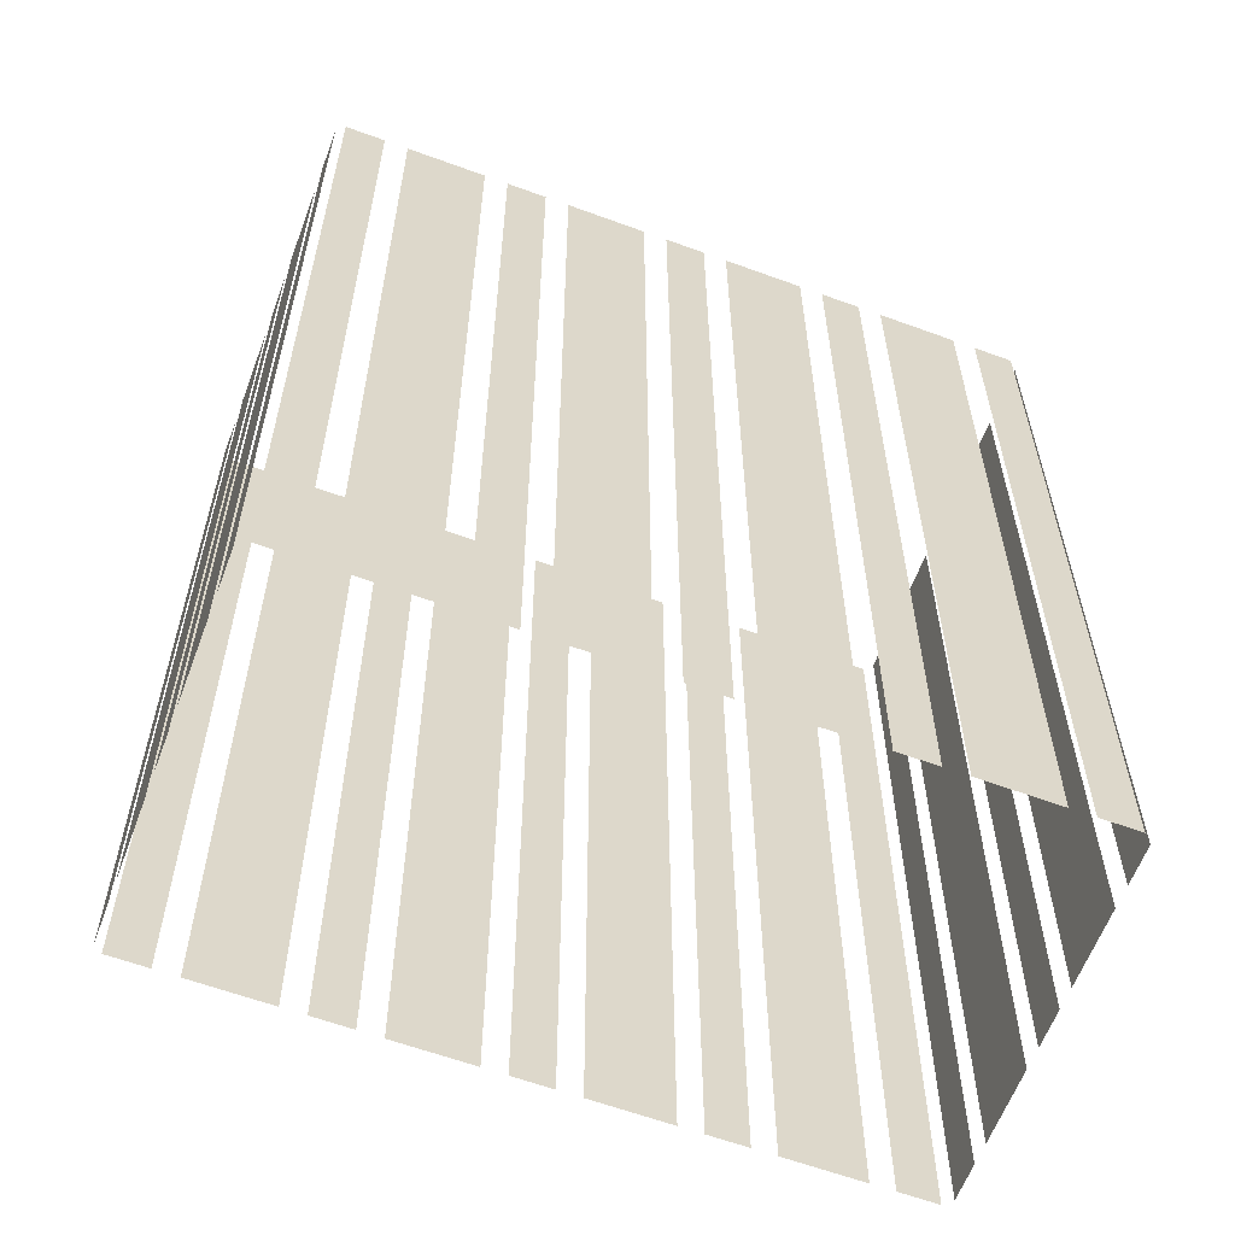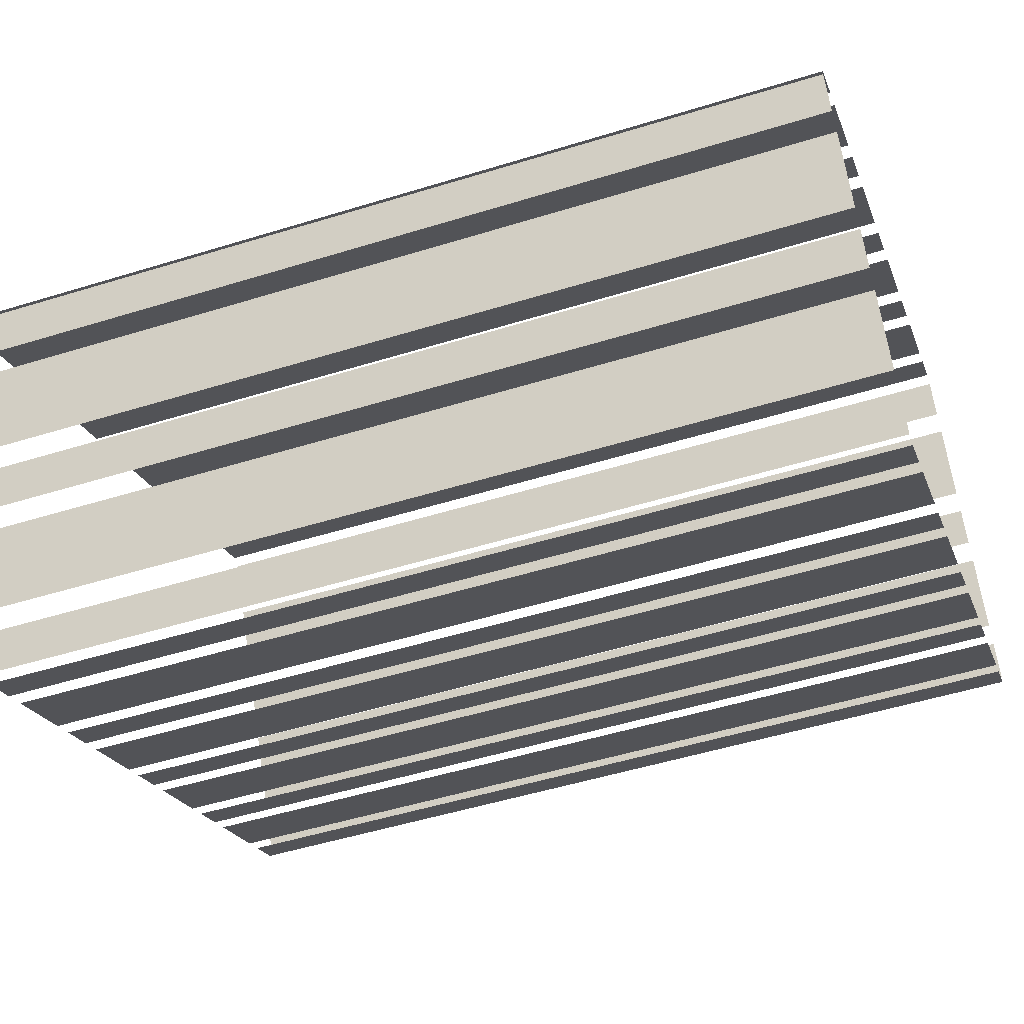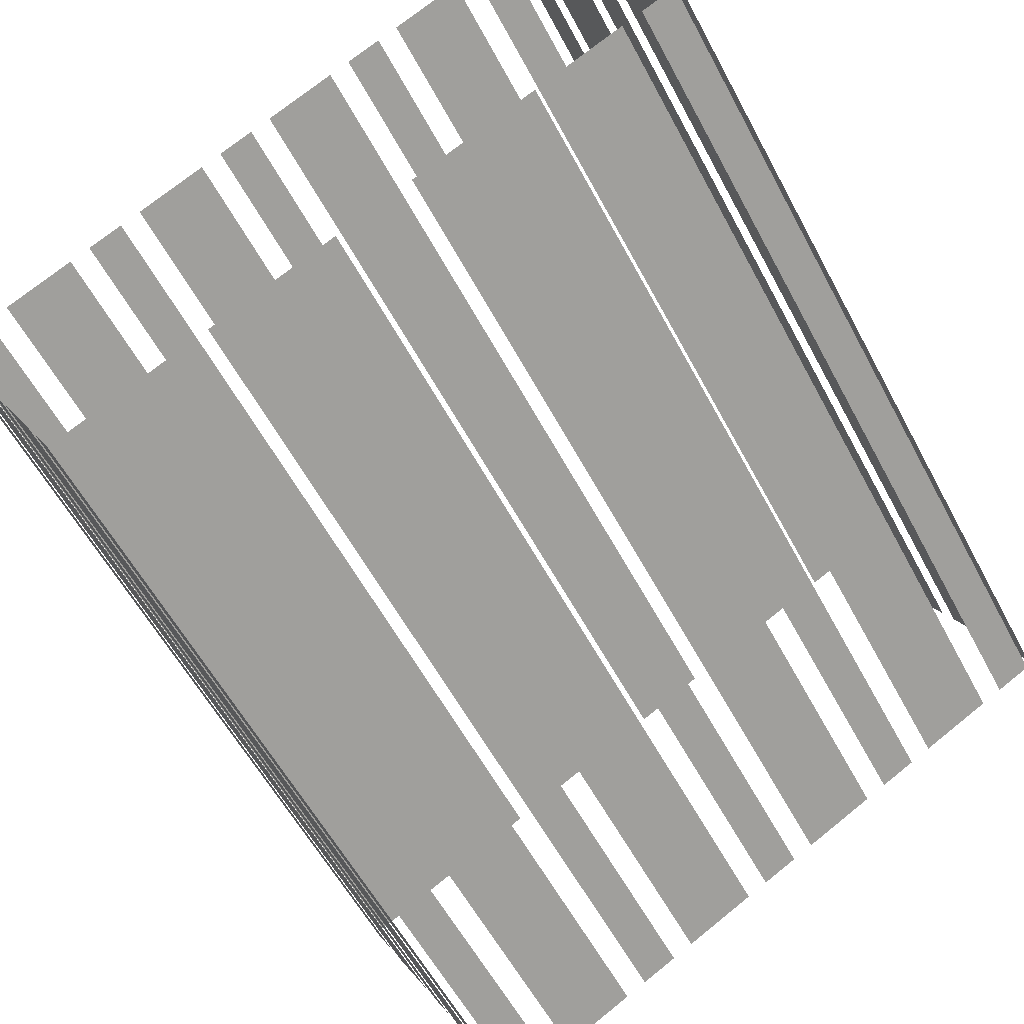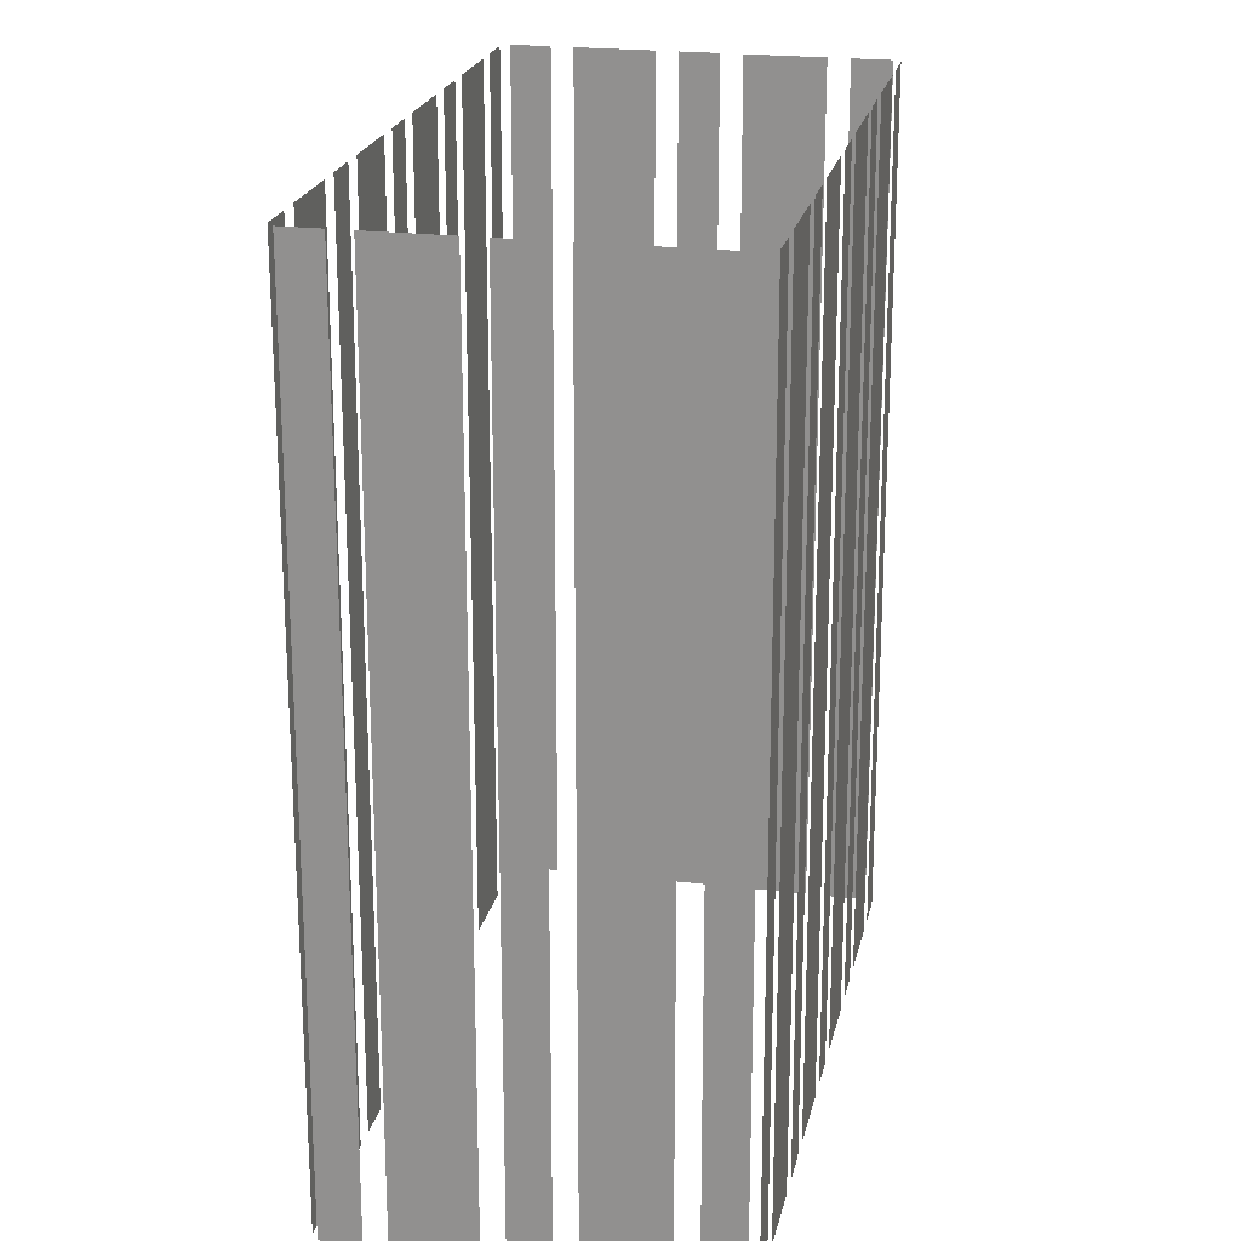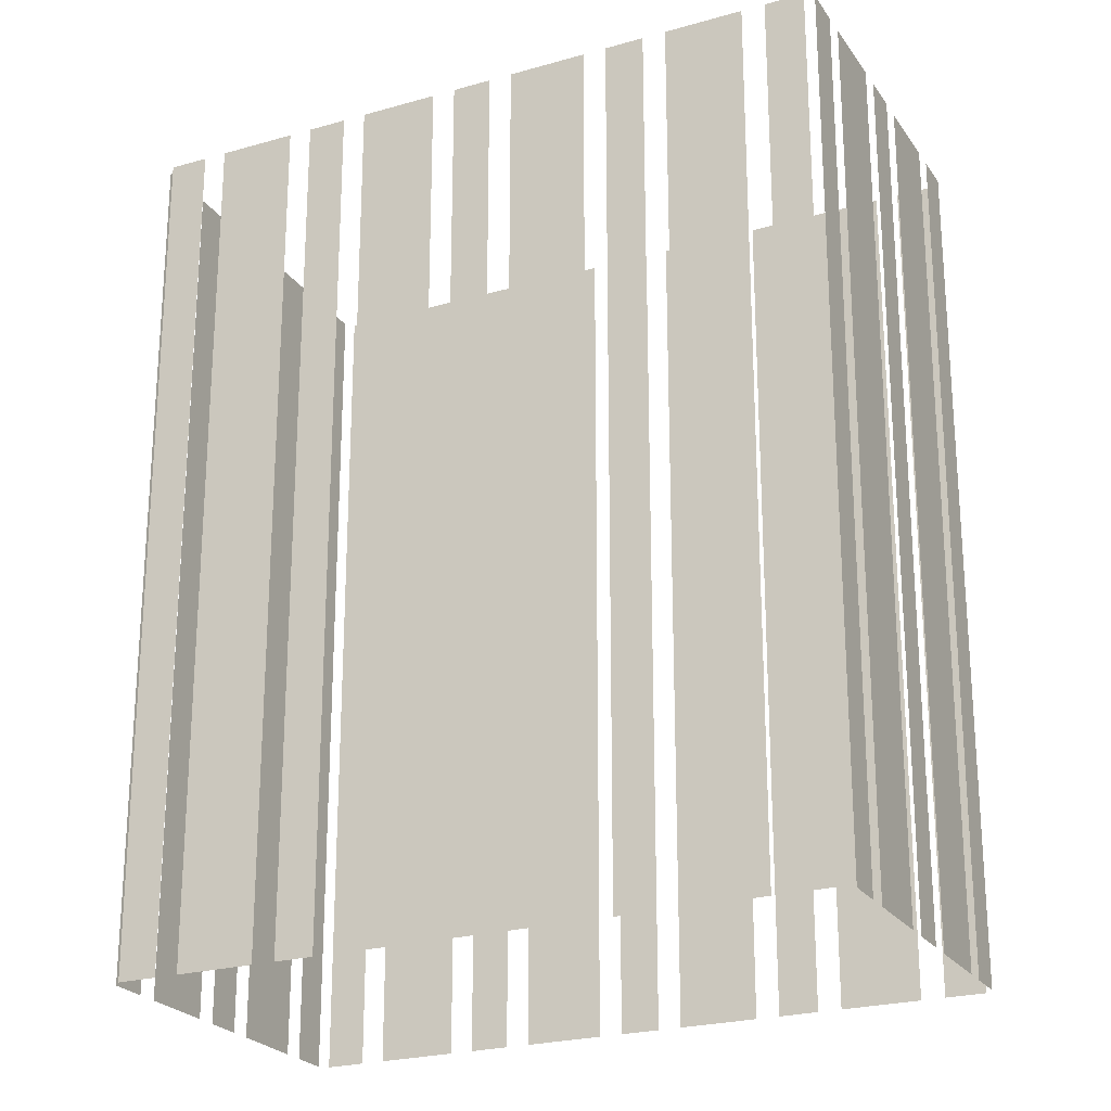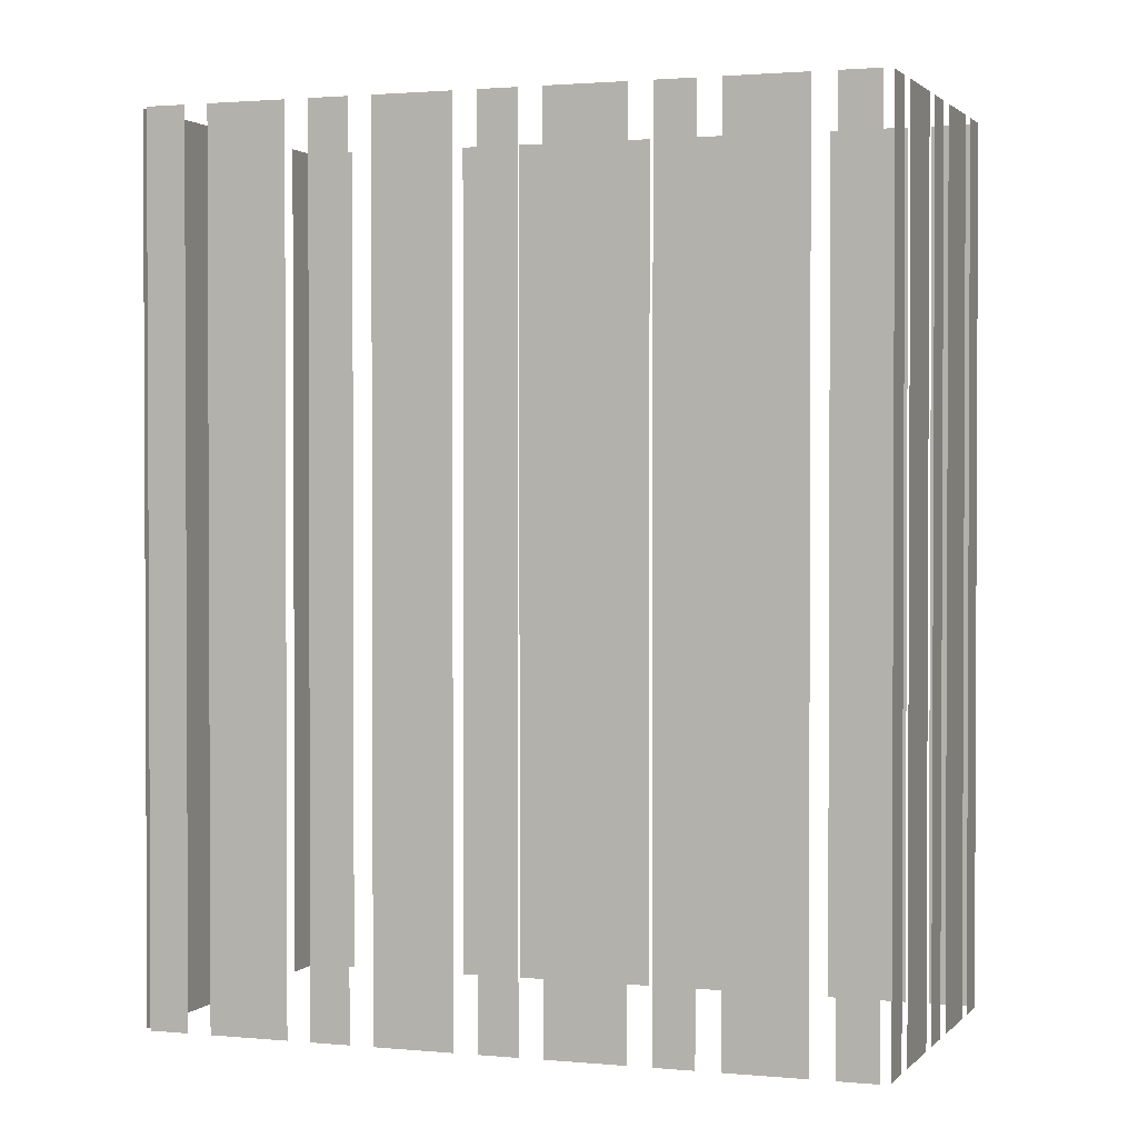
<metadata>
{"format":"obj","ext":"obj","renderer":"f3d","projection":"perspective","resolution":1024,"background":"white","views":[{"elev":-61.1,"azim":131.2,"up":"+Z"},{"elev":-50.7,"azim":108.7,"up":"+Y"},{"elev":-58.0,"azim":-152.1,"up":"+Y"},{"elev":21.6,"azim":73.7,"up":"+Z"},{"elev":-23.7,"azim":177.5,"up":"+Z"},{"elev":1.6,"azim":171.3,"up":"+Z"}]}
</metadata>
<code>
o geometryt000010000010000110010110000110000110100100000010st148
v 529.6 -118.9 968.5
v 529.6 -118.9 931.7
v 528.8 -120.4 931.7
v 528.8 -120.4 968.5
v 531.7 -115.1 931.7
v 530.1 -118.1 931.7
v 530.1 -118.1 968.5
v 531.7 -115.1 968.5
v 532.9 -112.8 931.7
v 532.1 -114.3 931.7
v 532.1 -114.3 968.5
v 532.9 -112.8 968.5
v 534.9 -109 931.7
v 533.4 -112 931.7
v 533.4 -112 968.5
v 534.9 -109 968.5
v 536.2 -106.7 968.5
v 536.2 -106.7 931.7
v 535.4 -108.2 931.7
v 535.4 -108.2 968.5
v 529 -120.8 968.5
v 529 -120.8 931.7
v 530.5 -121.6 931.7
v 530.5 -121.6 968.5
v 531.3 -122.1 968.5
v 531.3 -122.1 931.7
v 534.3 -123.7 931.7
v 534.3 -123.7 968.5
v 535.2 -124.2 931.7
v 536.7 -124.9 931.7
v 536.7 -124.9 968.5
v 535.2 -124.2 968.5
v 537.5 -125.4 931.7
v 540.5 -127 931.7
v 540.5 -127 968.5
v 537.5 -125.4 968.5
v 541.4 -127.5 968.5
v 541.4 -127.5 931.7
v 542.8 -128.3 931.7
v 542.8 -128.3 968.5
v 543.7 -128.7 968.5
v 543.7 -128.7 931.7
v 546.7 -130.3 931.7
v 546.7 -130.3 968.5
v 547.5 -130.8 968.5
v 547.5 -130.8 931.7
v 549 -131.6 931.7
v 549 -131.6 968.5
v 552.8 -133.6 968.5
v 549.9 -132 931.7
v 552.9 -133.6 931.7
v 549.9 -132 968.5
v 552.9 -133.6 968.5
v 553.7 -134.1 931.7
v 555.2 -134.9 931.7
v 555.2 -134.9 968.5
v 553.7 -134.1 968.5
v 538.1 -107.4 931.7
v 536.7 -106.6 931.7
v 536.7 -106.6 968.5
v 538.1 -107.4 968.5
v 542 -109.4 931.7
v 539 -107.9 931.7
v 539 -107.9 968.5
v 542 -109.4 968.5
v 544.3 -110.7 931.7
v 542.8 -109.9 931.7
v 542.8 -109.9 968.5
v 544.3 -110.7 968.5
v 548.1 -112.8 931.7
v 545.2 -111.2 931.7
v 545.2 -111.2 968.5
v 548.1 -112.8 968.5
v 550.5 -114 931.7
v 549 -113.2 931.7
v 549 -113.2 968.5
v 550.5 -114 968.5
v 554.3 -116.1 931.7
v 551.4 -114.5 931.7
v 551.4 -114.5 968.5
v 554.3 -116.1 968.5
v 556.7 -117.4 968.5
v 556.7 -117.4 931.7
v 555.2 -116.6 931.7
v 555.2 -116.6 968.5
v 560.5 -119.4 968.5
v 560.5 -119.4 931.7
v 557.6 -117.8 931.7
v 557.6 -117.8 968.5
v 562.9 -120.7 968.5
v 562.9 -120.7 931.7
v 561.4 -119.9 931.7
v 561.4 -119.9 968.5
v 555.7 -134.8 931.7
v 556.4 -133.3 931.7
v 556.4 -133.3 968.5
v 555.7 -134.8 968.5
v 556.9 -132.5 968.5
v 556.9 -132.5 931.7
v 558.5 -129.5 931.7
v 558.5 -129.5 968.5
v 558.9 -128.7 931.7
v 559.7 -127.2 931.7
v 559.7 -127.2 968.5
v 558.9 -128.7 968.5
v 560.2 -126.4 968.5
v 560.2 -126.4 931.7
v 561.8 -123.5 931.7
v 561.8 -123.5 968.5
v 562.2 -122.6 931.7
v 563 -121.2 931.7
v 563 -121.2 968.5
v 562.2 -122.6 968.5
f 1 2 3
f 1 3 4
f 5 6 7
f 8 5 7
f 9 10 11
f 12 9 11
f 13 14 15
f 16 13 15
f 17 18 19
f 17 19 20
f 21 22 23
f 21 23 24
f 25 26 27
f 25 27 28
f 29 30 31
f 32 29 31
f 33 34 35
f 36 33 35
f 45 46 47
f 45 47 48
f 52 50 49
f 58 59 60
f 61 58 60
f 62 63 64
f 65 62 64
f 66 67 68
f 69 66 68
f 70 71 72
f 73 70 72
f 74 75 76
f 77 74 76
f 78 79 80
f 81 78 80
f 82 83 84
f 82 84 85
f 86 87 88
f 86 88 89
f 90 91 92
f 90 92 93
f 94 95 96
f 97 94 96
f 98 99 100
f 98 100 101
f 102 103 104
f 105 102 104
f 106 107 108
f 106 108 109
f 110 111 112
f 113 110 112
f 37 38 39
f 37 39 40
f 41 42 43
f 41 43 44
f 49 50 51
f 49 51 53
f 54 55 56
f 57 54 56

</code>
